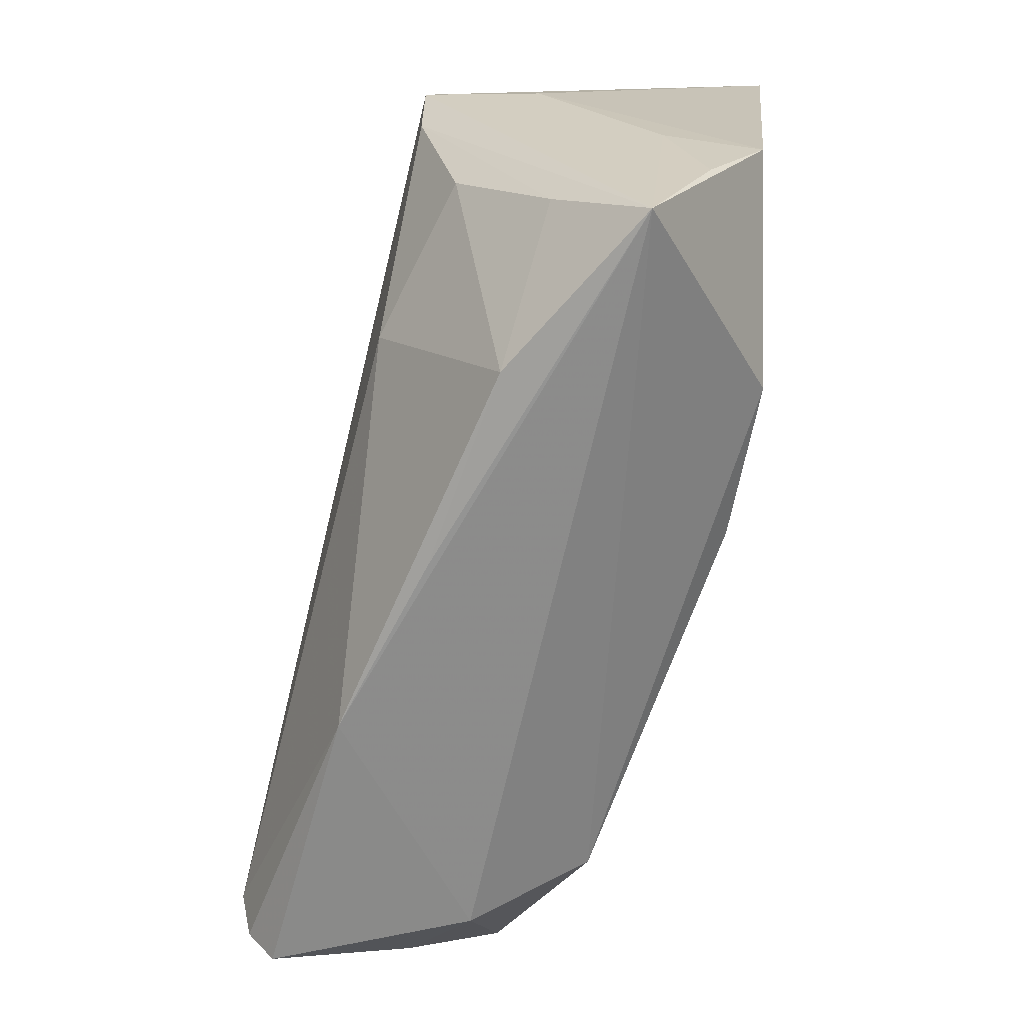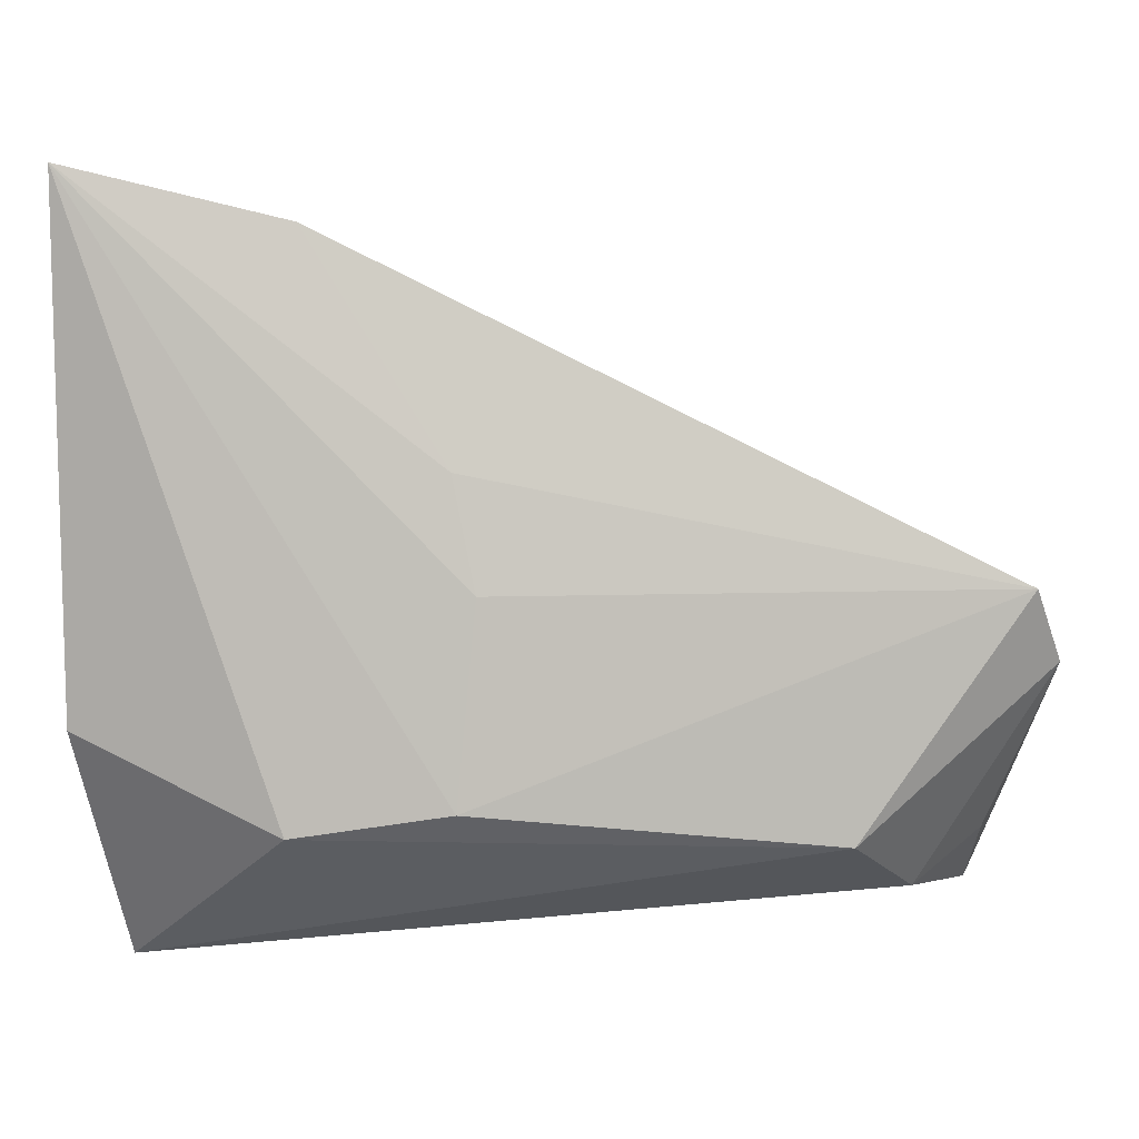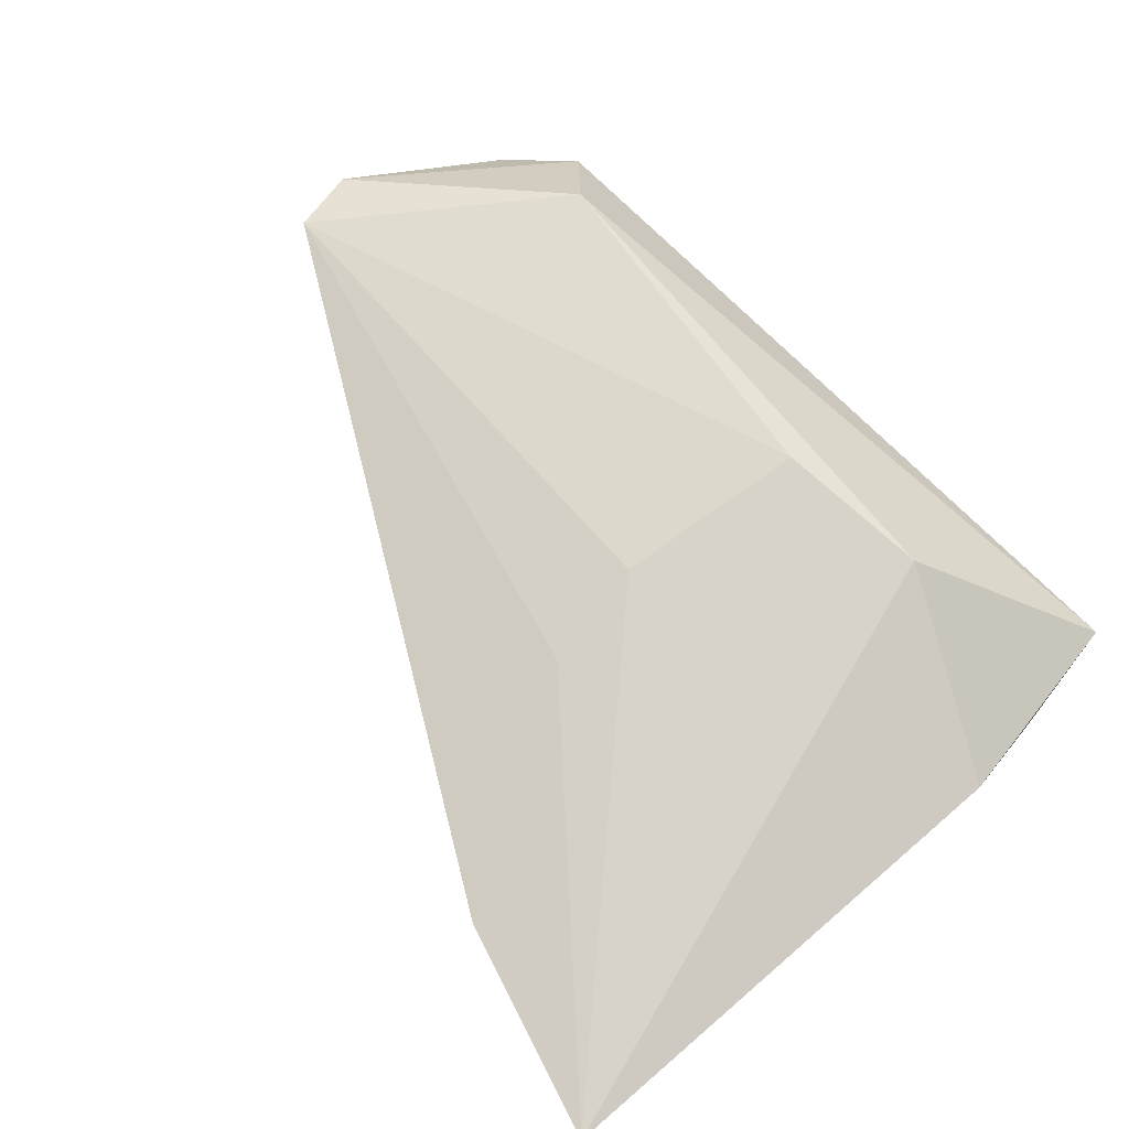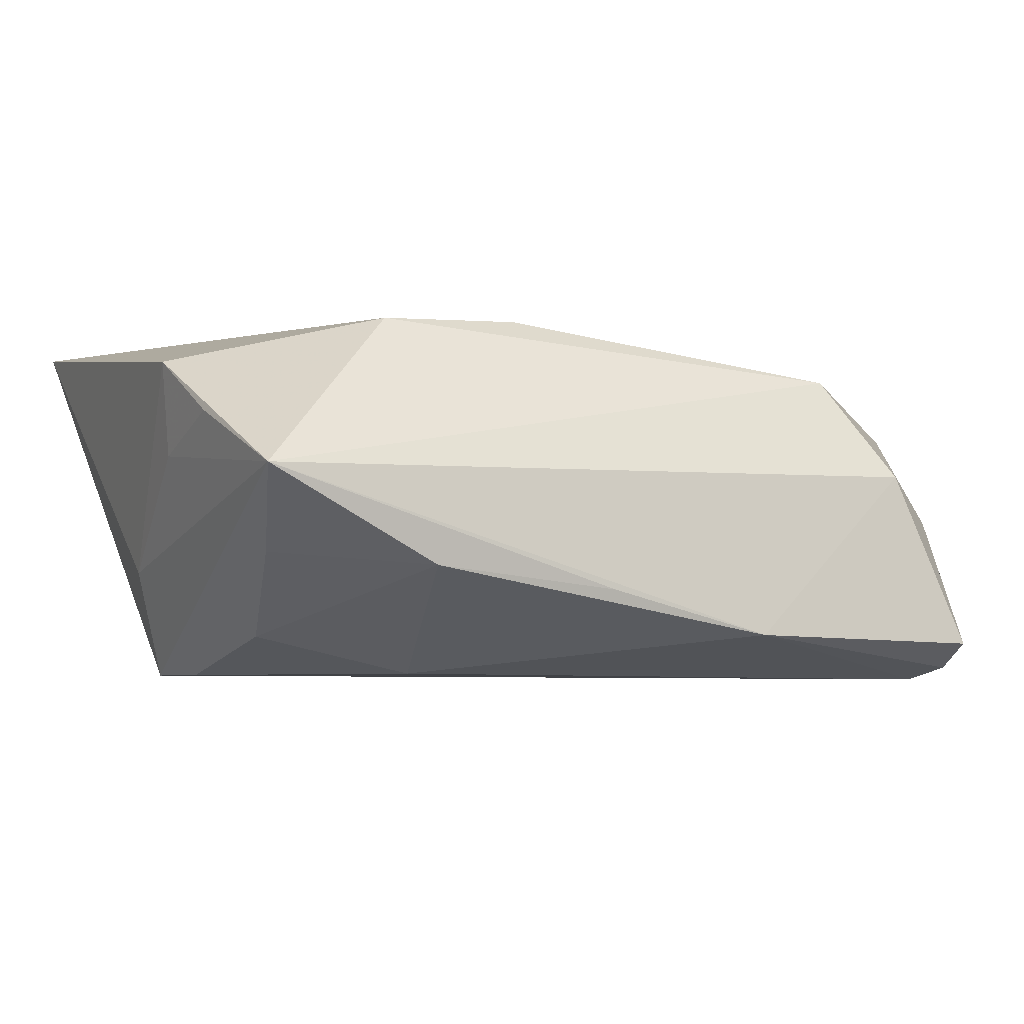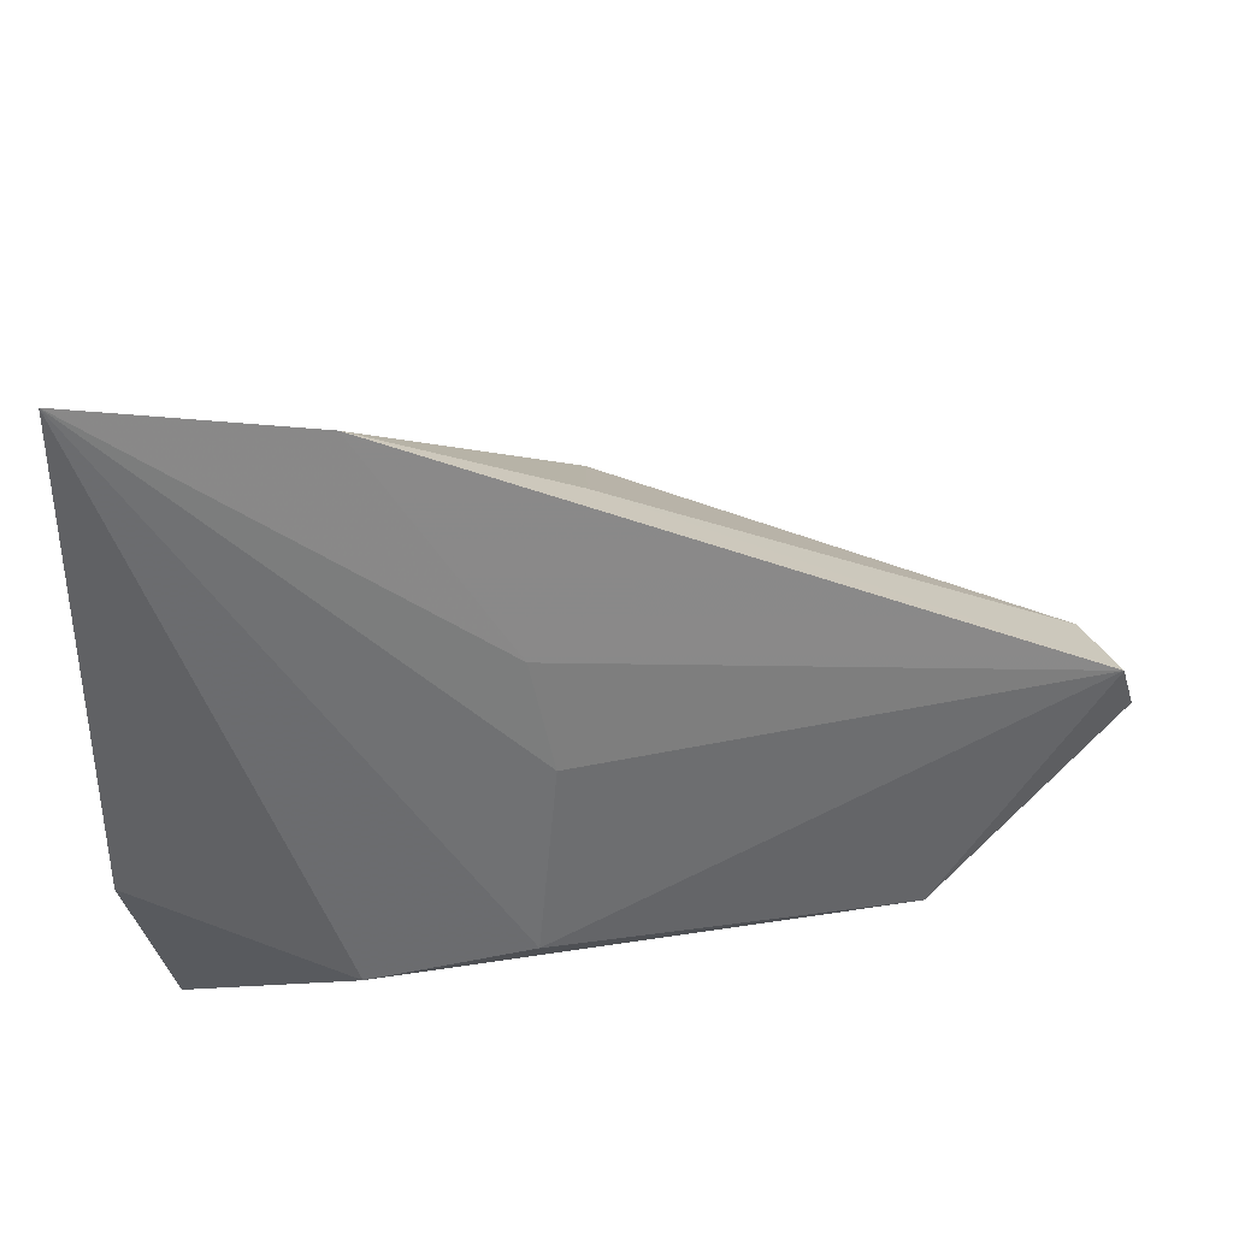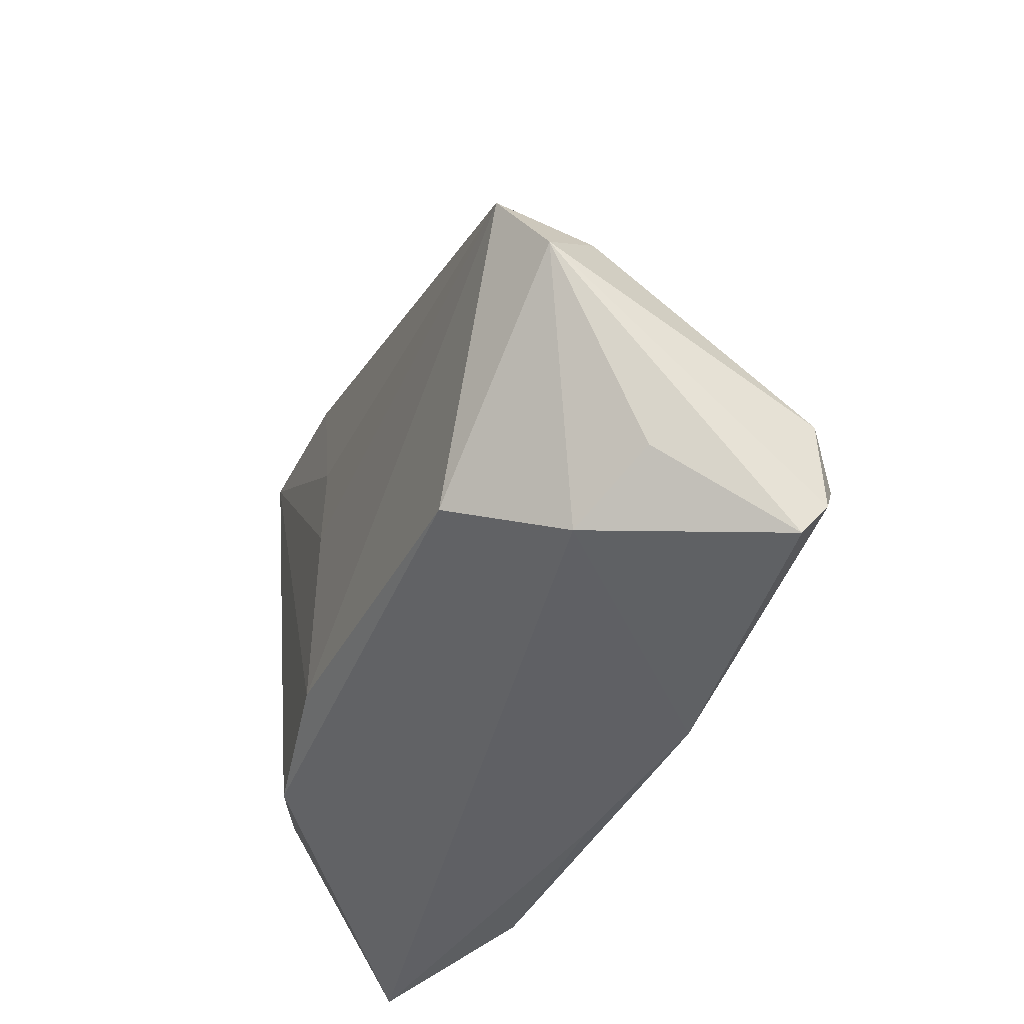
<metadata>
{"format":"obj","ext":"obj","renderer":"f3d","projection":"perspective","resolution":1024,"background":"white","views":[{"elev":-71.1,"azim":-103.0,"up":"+Y"},{"elev":2.8,"azim":1.4,"up":"+Y"},{"elev":76.9,"azim":-130.5,"up":"+Z"},{"elev":-2.2,"azim":-24.9,"up":"+Z"},{"elev":35.3,"azim":-8.4,"up":"+Y"},{"elev":-40.6,"azim":74.9,"up":"+Y"}]}
</metadata>
<code>
v 0.04033 -0.02226 0.001784
v -0.03428 0.01185 -0.02032
v 0.04769 -0.02082 -0.01962
v 0.03388 -0.01695 0.01257
v 0.04766 -0.01721 -0.003143
v 0.04762 -0.01131 -0.01929
v 0.02002 -0.02731 -0.01555
v -0.0008316 0.006581 0.01791
v -0.02973 -0.008363 -0.01563
v -0.03236 -0.01973 -0.007064
v -0.003107 0.01776 0.01732
v -0.0177 -0.02832 -0.008382
v -0.03208 0.005394 -0.02006
v -0.03535 -0.02936 0.001159
v -0.002651 -0.01326 0.01791
v -0.01716 0.04041 0.01587
v -0.03919 -0.006271 0.01263
v -0.03919 0.04558 0.01791
v -0.03769 -0.01619 0.006929
v 0.02457 0.002749 -0.01574
v 0.0456 -0.01717 -0.02107
v 0.04928 0.005303 0.001892
v 0.05061 0.007024 0.01168
v 0.001919 -0.02804 -0.01078
v -0.0382 -0.005173 0.002974
v -0.01359 -0.01019 -0.01965
v 0.003051 0.02933 0.009732
v 0.05342 -3.873e-05 0.007399
v 0.005143 0.02088 -0.007124
v -0.03733 0.009854 -0.008961
v 0.04776 -0.02451 -0.01683
v -0.01838 -0.01563 0.01722
v 0.001039 0.01298 -0.01447
f 18 30 17
f 28 23 4
f 4 23 15
f 18 29 2
f 2 30 18
f 2 13 14
f 14 30 2
f 14 12 24
f 14 13 10
f 10 12 14
f 18 15 8
f 15 23 8
f 16 29 18
f 28 3 6
f 32 17 14
f 14 4 32
f 32 4 15
f 32 15 18
f 18 17 32
f 25 30 14
f 25 17 30
f 28 4 1
f 1 4 14
f 7 24 12
f 12 26 7
f 14 24 7
f 7 1 14
f 12 10 9
f 9 26 12
f 9 10 13
f 13 26 9
f 29 16 27
f 27 16 23
f 11 8 23
f 23 16 11
f 18 8 11
f 11 16 18
f 22 6 29
f 29 27 22
f 22 27 23
f 22 23 28
f 28 6 22
f 21 6 3
f 2 6 21
f 3 7 21
f 21 7 26
f 13 2 21
f 21 26 13
f 33 2 29
f 33 6 2
f 14 17 19
f 19 25 14
f 17 25 19
f 28 1 5
f 31 7 3
f 1 7 31
f 31 5 1
f 31 3 28
f 28 5 31
f 29 6 20
f 20 33 29
f 6 33 20

</code>
